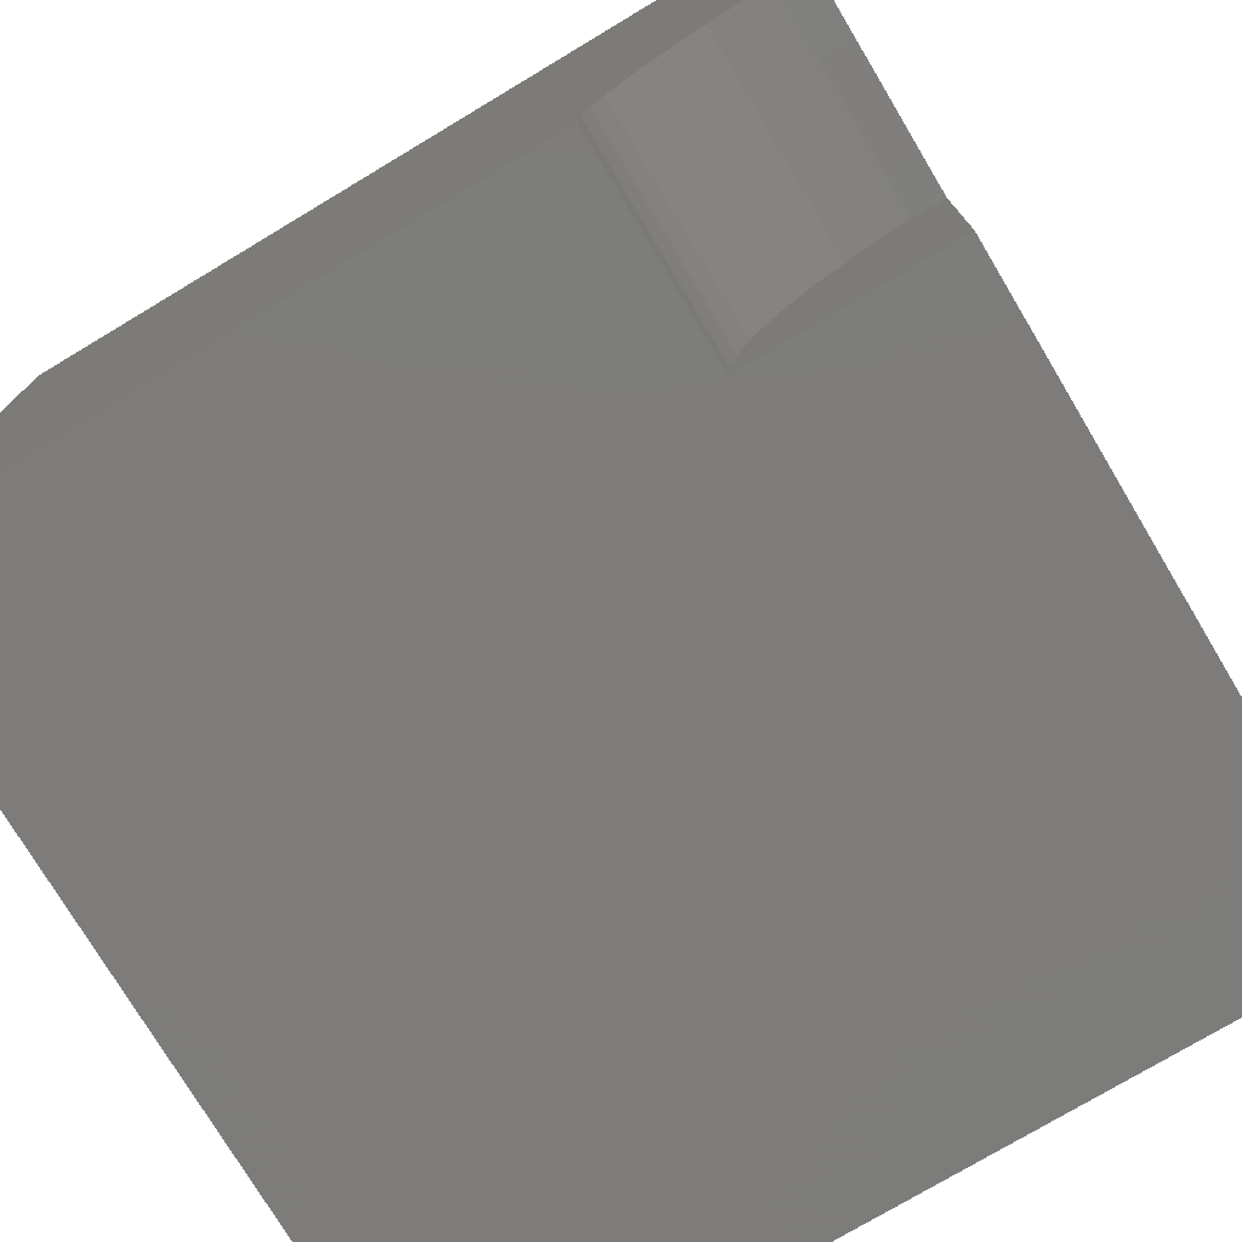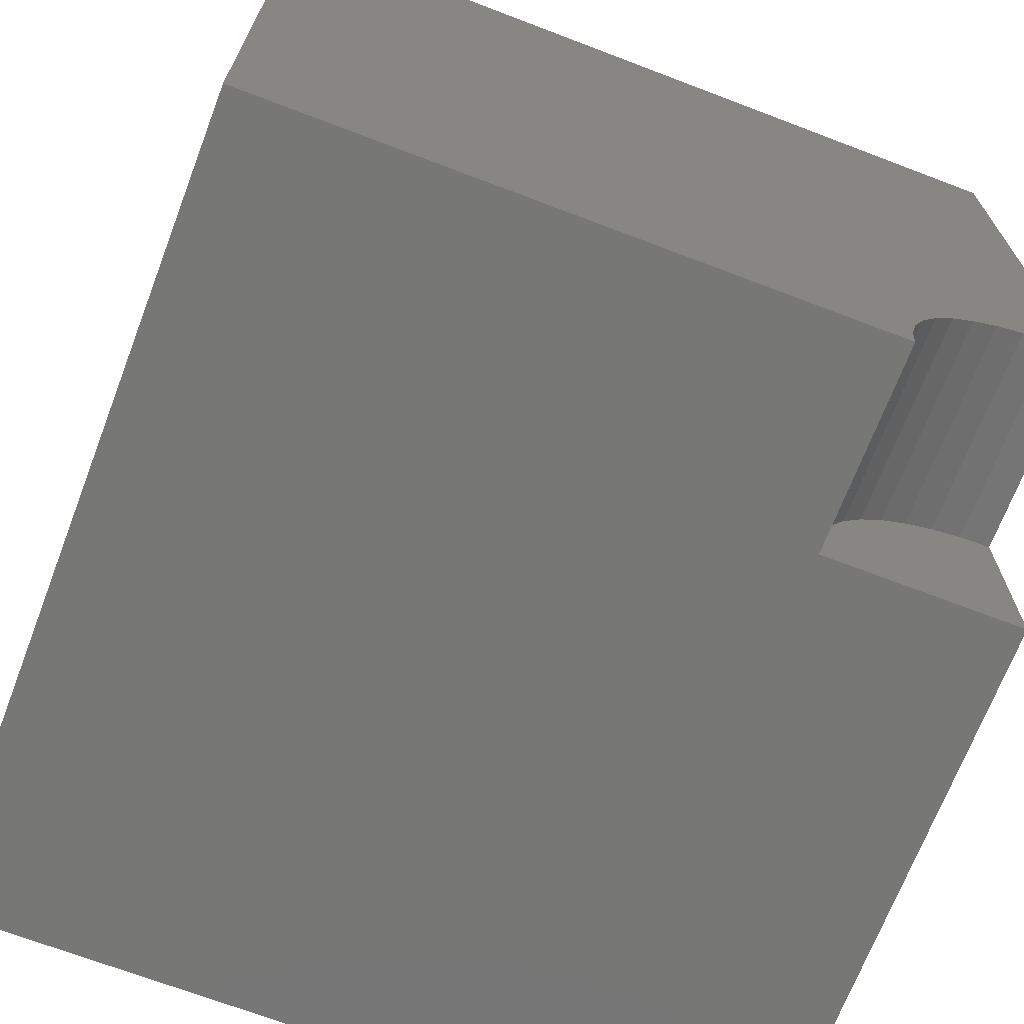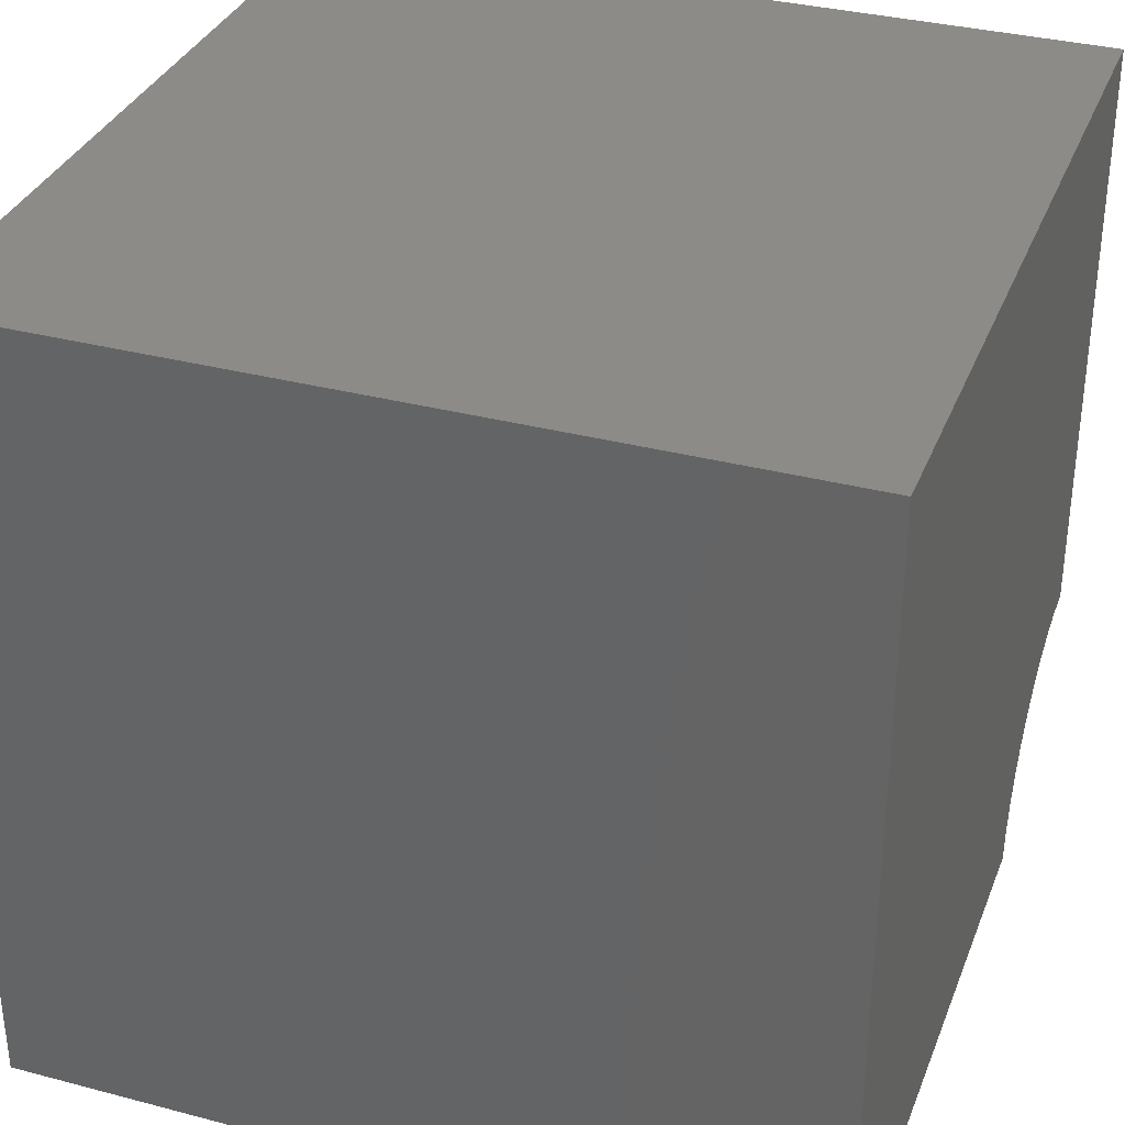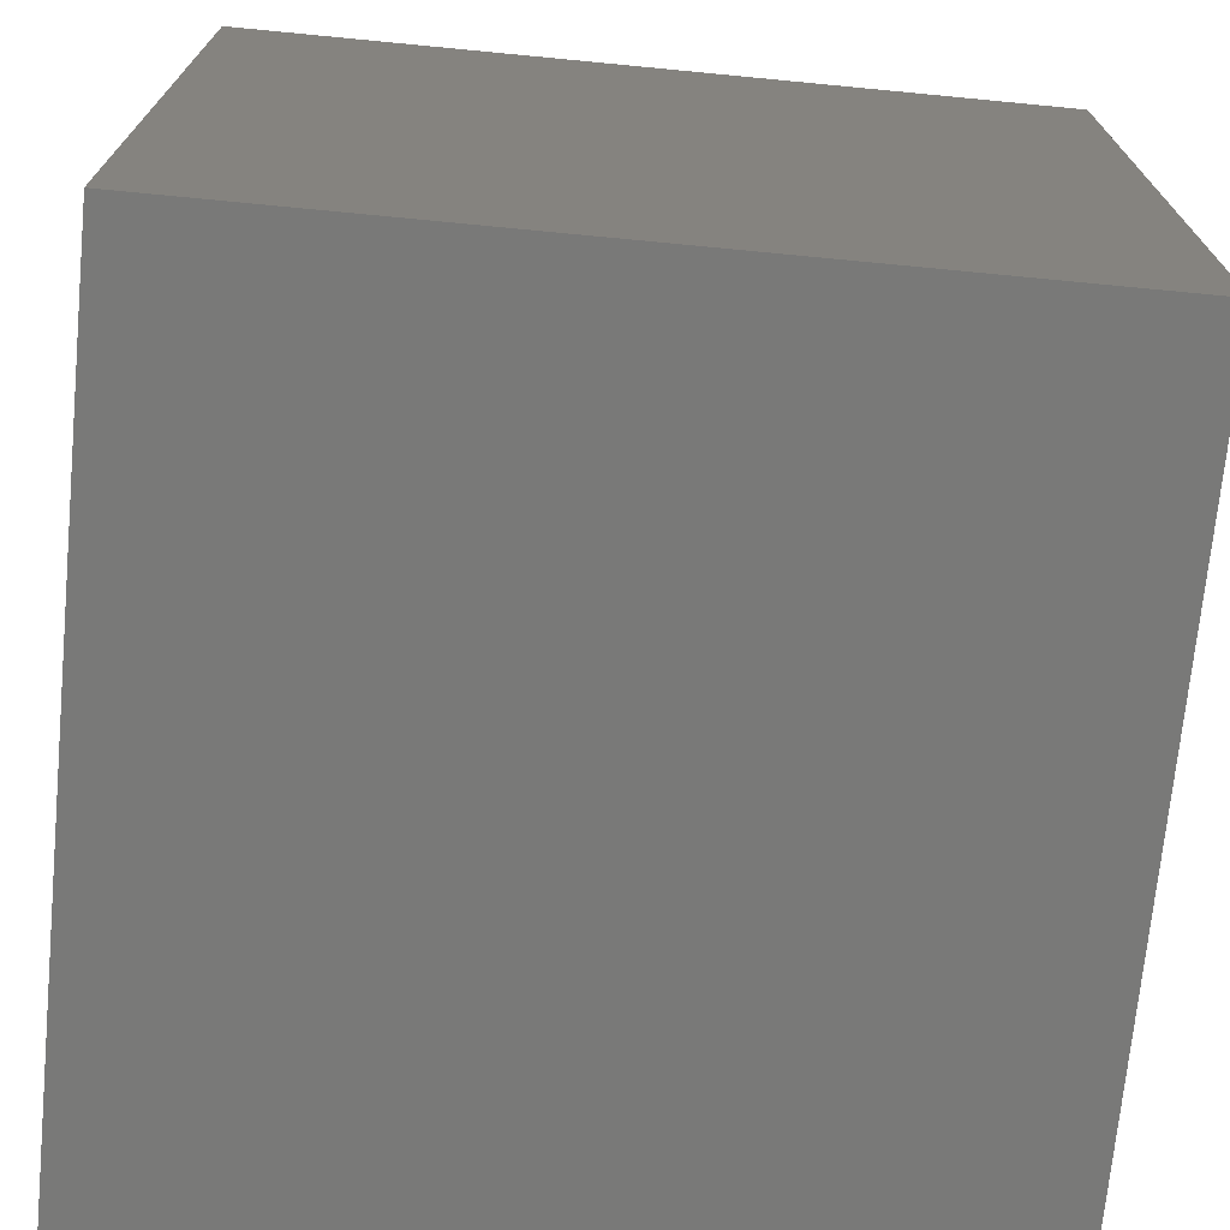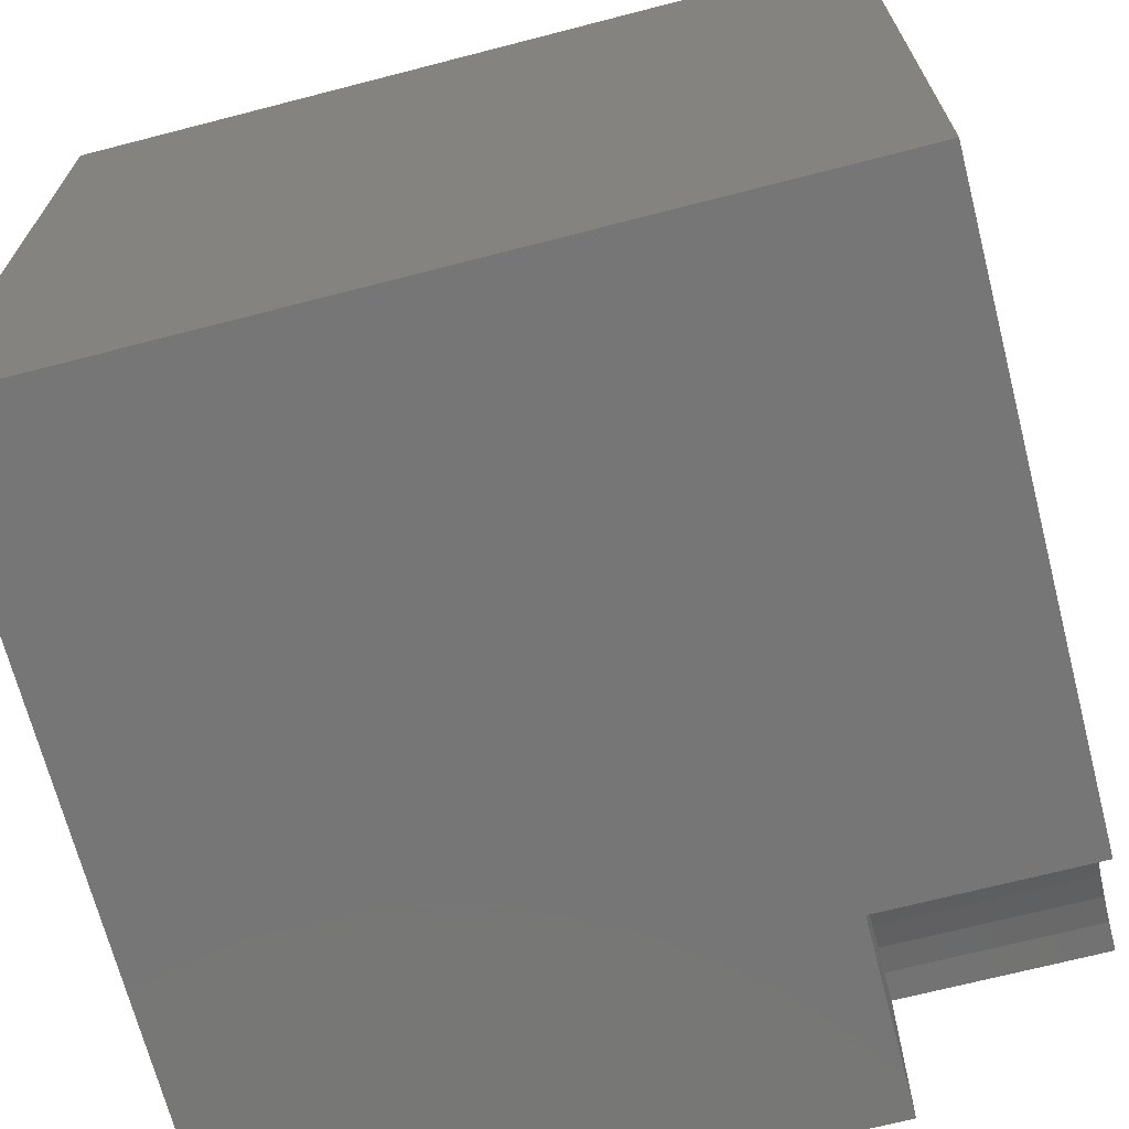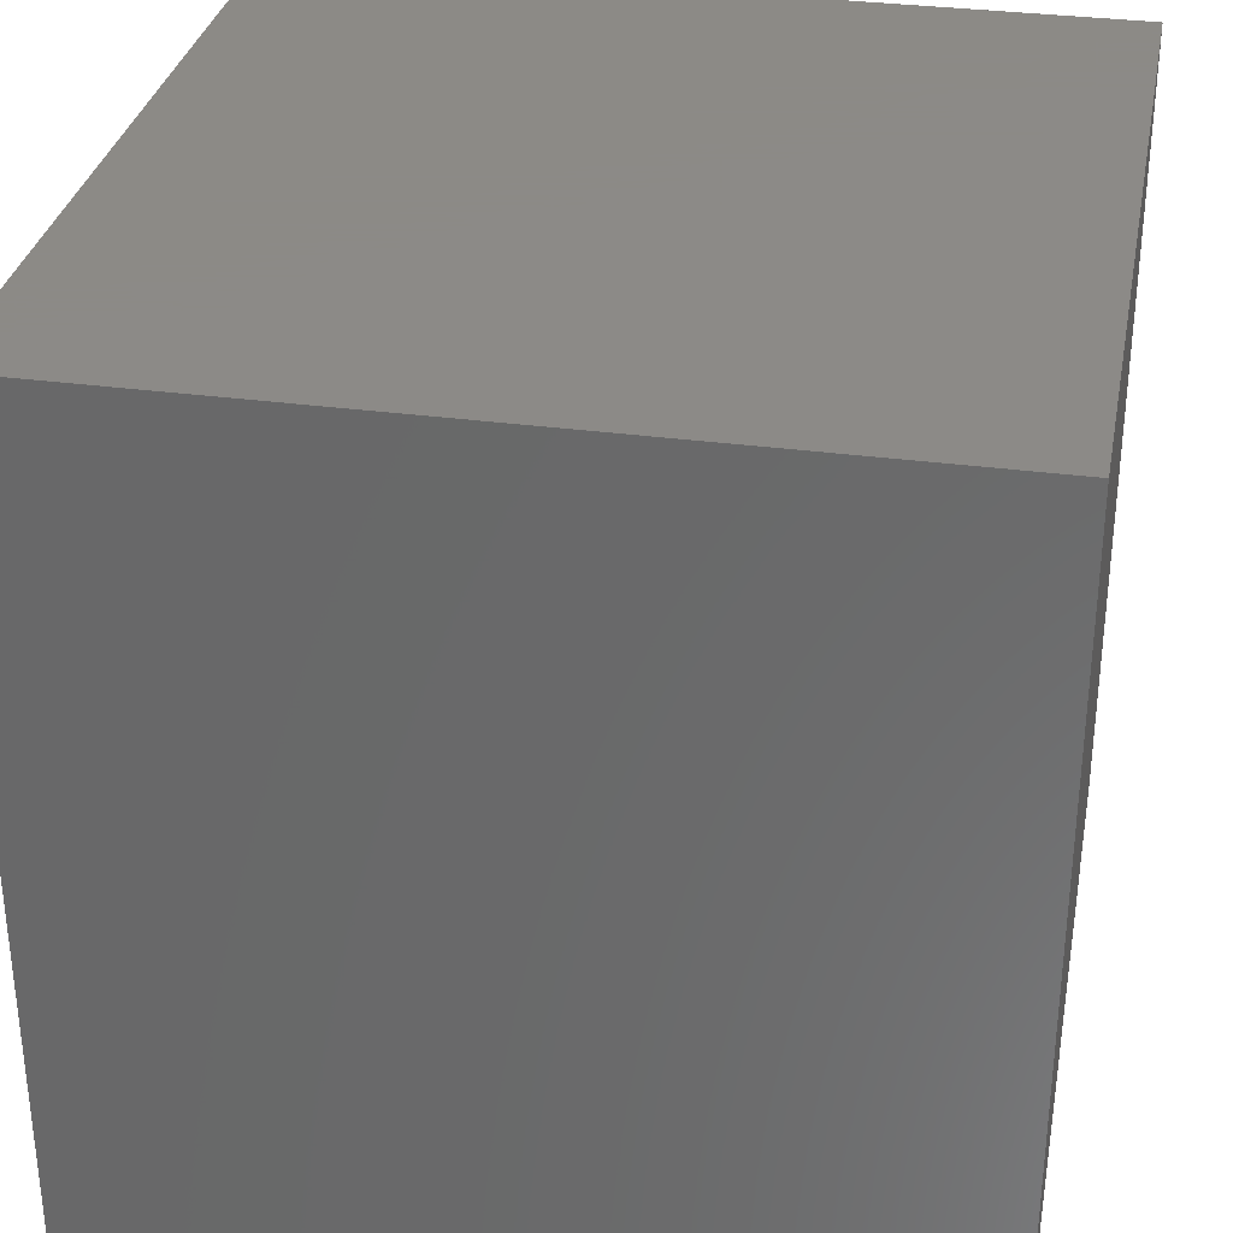
<metadata>
{"format":"stl","ext":"stl","renderer":"f3d","projection":"perspective","resolution":1024,"background":"white","views":[{"elev":-75.9,"azim":30.9,"up":"+Y"},{"elev":-69.4,"azim":-20.9,"up":"+Y"},{"elev":34.0,"azim":-70.4,"up":"+Y"},{"elev":-71.8,"azim":-95.5,"up":"+Z"},{"elev":-68.9,"azim":-75.5,"up":"+Y"},{"elev":32.2,"azim":-169.3,"up":"+Y"}]}
</metadata>
<code>
# stl→obj: 32 verts, 56 faces
v 0 10 10
v 0 10 0
v 0 0 10
v 0 0 0
v 9.618 2.411 10
v 10 2.441 10
v 10 10 10
v 8.025 1.435 10
v 8.274 1.726 10
v 8.565 1.975 10
v 8.892 2.175 10
v 9.246 2.322 10
v 7.559 0 10
v 7.589 0.3819 10
v 7.678 0.7544 10
v 7.825 1.108 10
v 10 0 7.472
v 10 0 0
v 10 2.441 7.472
v 10 10 0
v 7.559 0 7.472
v 9.618 2.411 7.472
v 9.246 2.322 7.472
v 8.892 2.175 7.472
v 8.565 1.975 7.472
v 8.274 1.726 7.472
v 8.025 1.435 7.472
v 7.825 1.108 7.472
v 7.678 0.7544 7.472
v 7.589 0.3819 7.472
v 7.559 2.99e-16 10
v 7.559 2.99e-16 7.472
f 1 2 3
f 3 2 4
f 5 6 7
f 8 9 1
f 9 10 1
f 1 10 11
f 1 11 7
f 7 11 12
f 7 12 5
f 13 14 3
f 3 14 15
f 3 15 1
f 1 15 16
f 1 16 8
f 17 18 19
f 19 18 20
f 19 20 6
f 6 20 7
f 2 20 4
f 4 20 18
f 7 20 1
f 1 20 2
f 13 3 21
f 21 3 4
f 21 4 17
f 17 4 18
f 19 6 5
f 19 5 22
f 22 5 12
f 22 12 23
f 23 12 11
f 23 11 24
f 24 11 10
f 24 10 25
f 25 10 9
f 25 9 26
f 26 9 8
f 26 8 27
f 27 8 16
f 27 16 28
f 28 16 15
f 28 15 29
f 29 15 14
f 29 14 30
f 30 14 31
f 30 31 32
f 17 19 22
f 28 29 17
f 17 29 30
f 17 30 21
f 25 26 17
f 17 26 27
f 17 27 28
f 22 23 17
f 17 23 24
f 17 24 25

</code>
